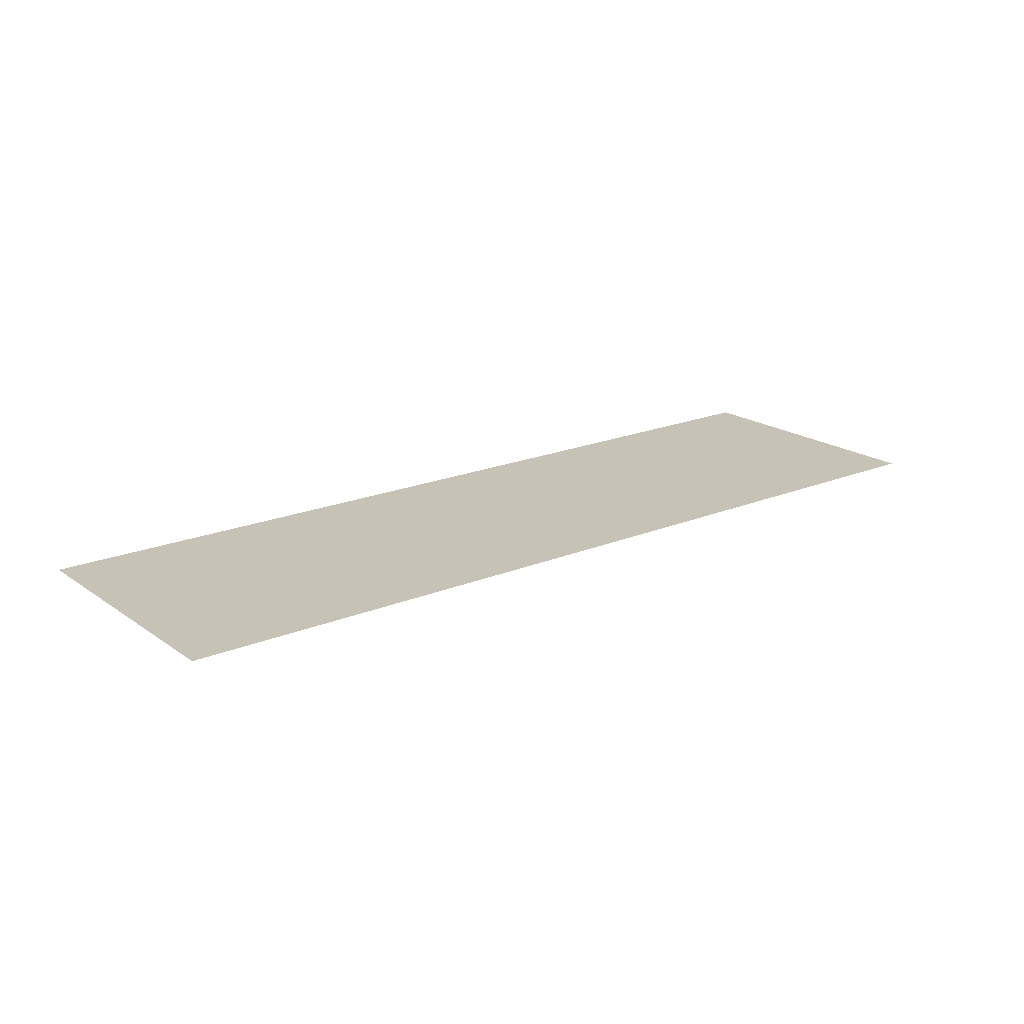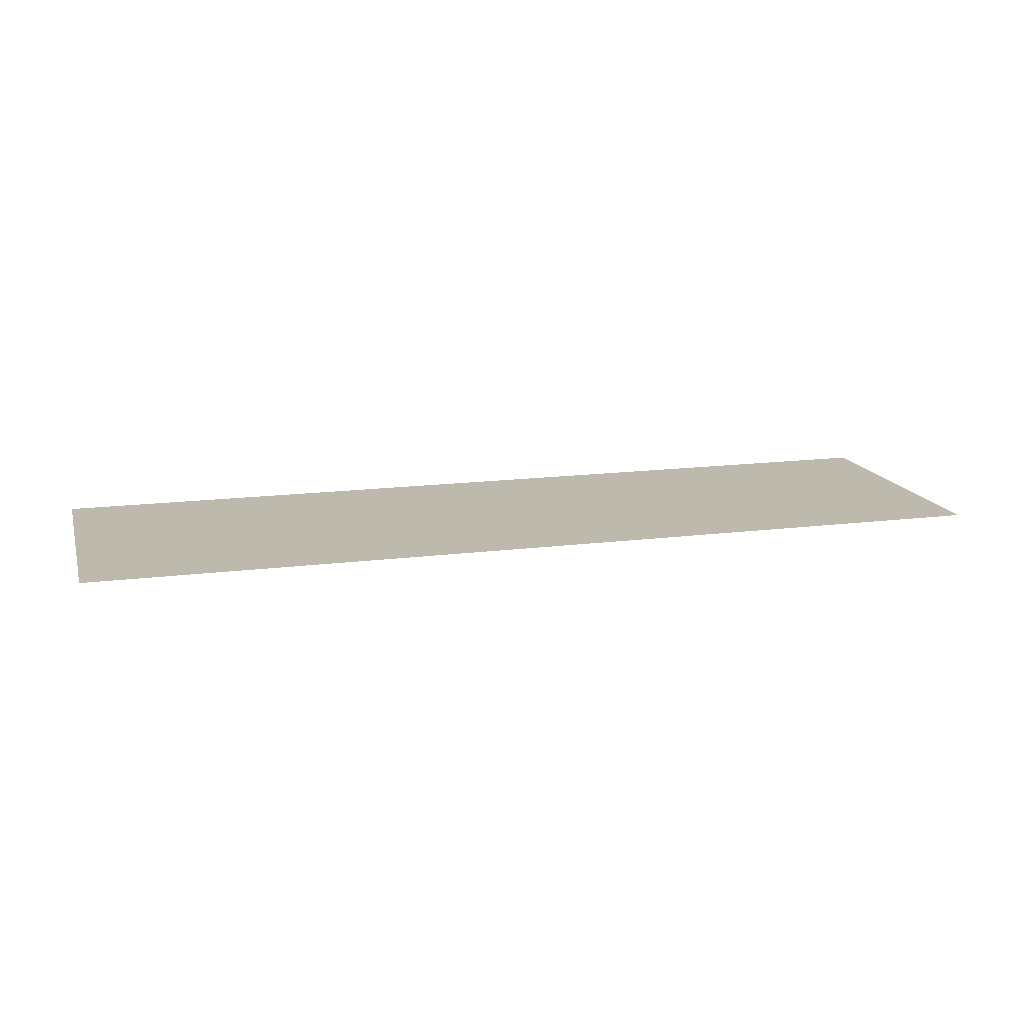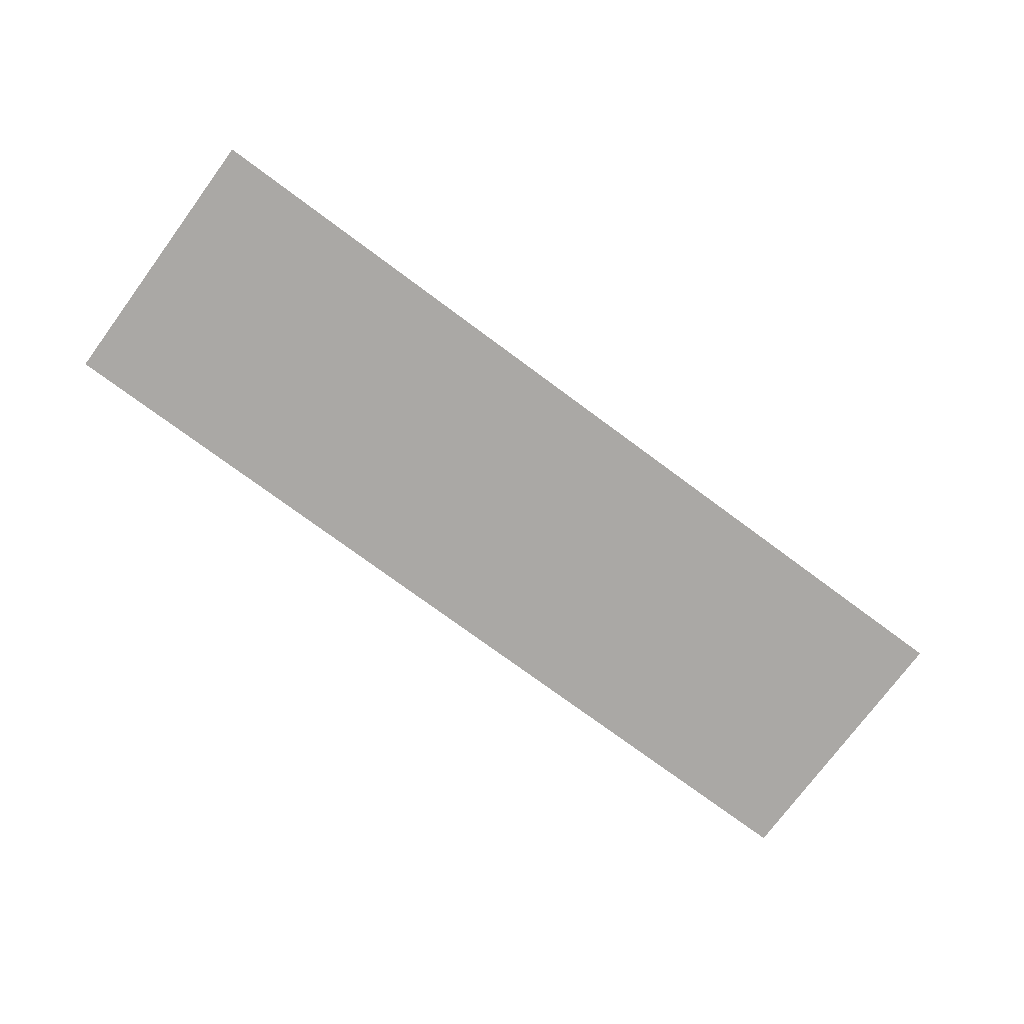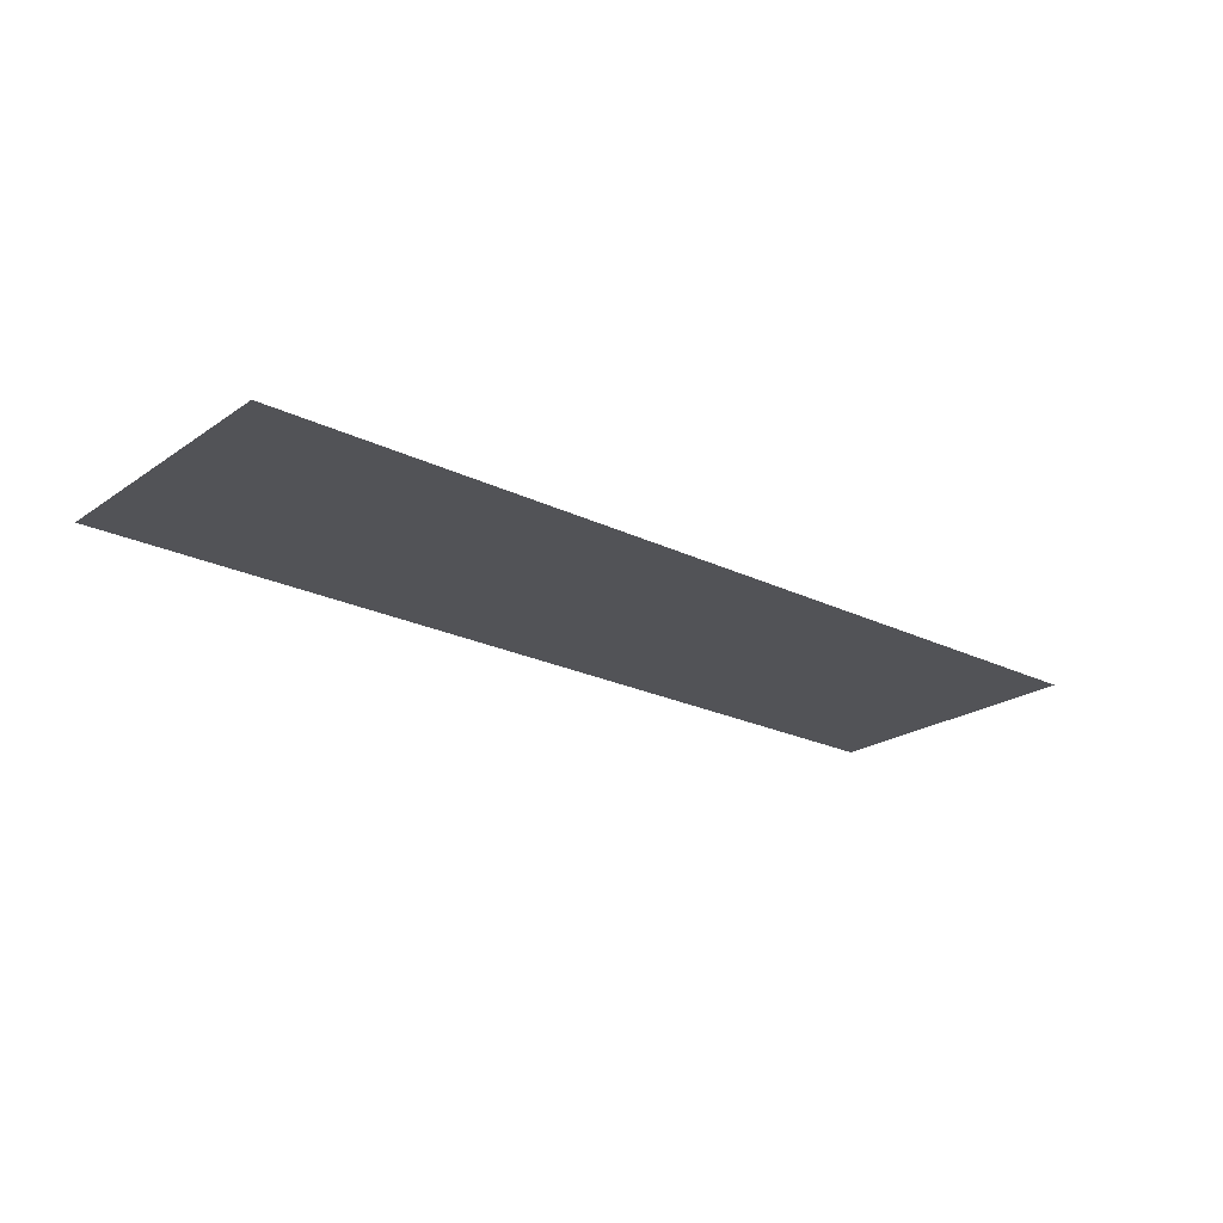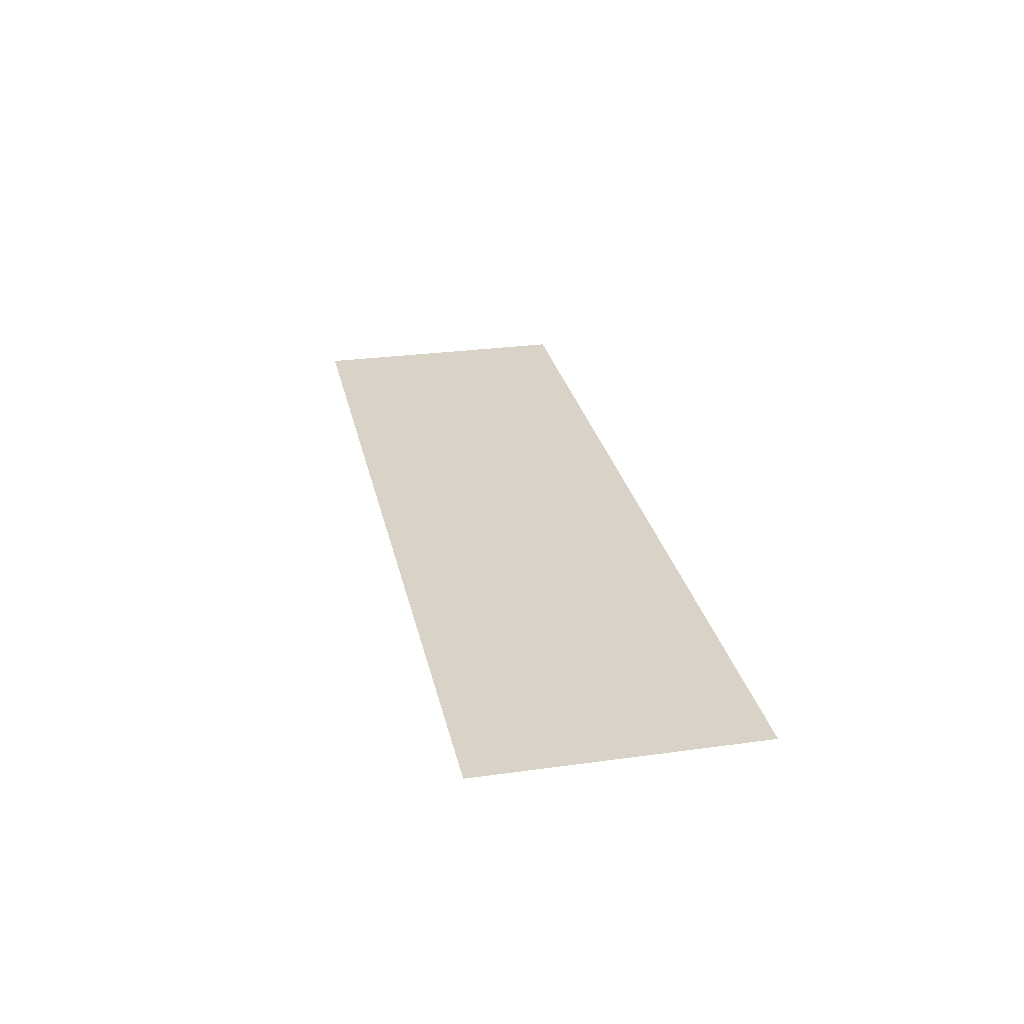
<metadata>
{"format":"obj","ext":"obj","renderer":"f3d","projection":"perspective","resolution":1024,"background":"white","views":[{"elev":19.3,"azim":-37.9,"up":"+Z"},{"elev":15.2,"azim":-15.3,"up":"+Z"},{"elev":-75.2,"azim":143.5,"up":"+Z"},{"elev":-22.4,"azim":-40.3,"up":"+Z"},{"elev":27.8,"azim":78.1,"up":"+Z"}]}
</metadata>
<code>
v 418 -126 0
v 407 -115 0
v 407 -126 0
v 418 -115 0
v -406 -115 0
v -406 -126 0
v -418 -115 0
v -418 -126 0
v 407 115 0
v 418 115 0
v -406 115 0
v -418 115 0
v 407 126 0
v 418 126 0
v -406 126 0
v -418 126 0
o MachineNotificationBG
f 1 2 3
f 1 4 2
f 3 2 5
f 3 5 6
f 6 5 7
f 6 7 8
f 4 9 2
f 4 10 9
f 2 11 5
f 2 9 11
f 5 12 7
f 5 11 12
f 10 13 9
f 10 14 13
f 9 15 11
f 9 13 15
f 11 16 12
f 11 15 16

</code>
